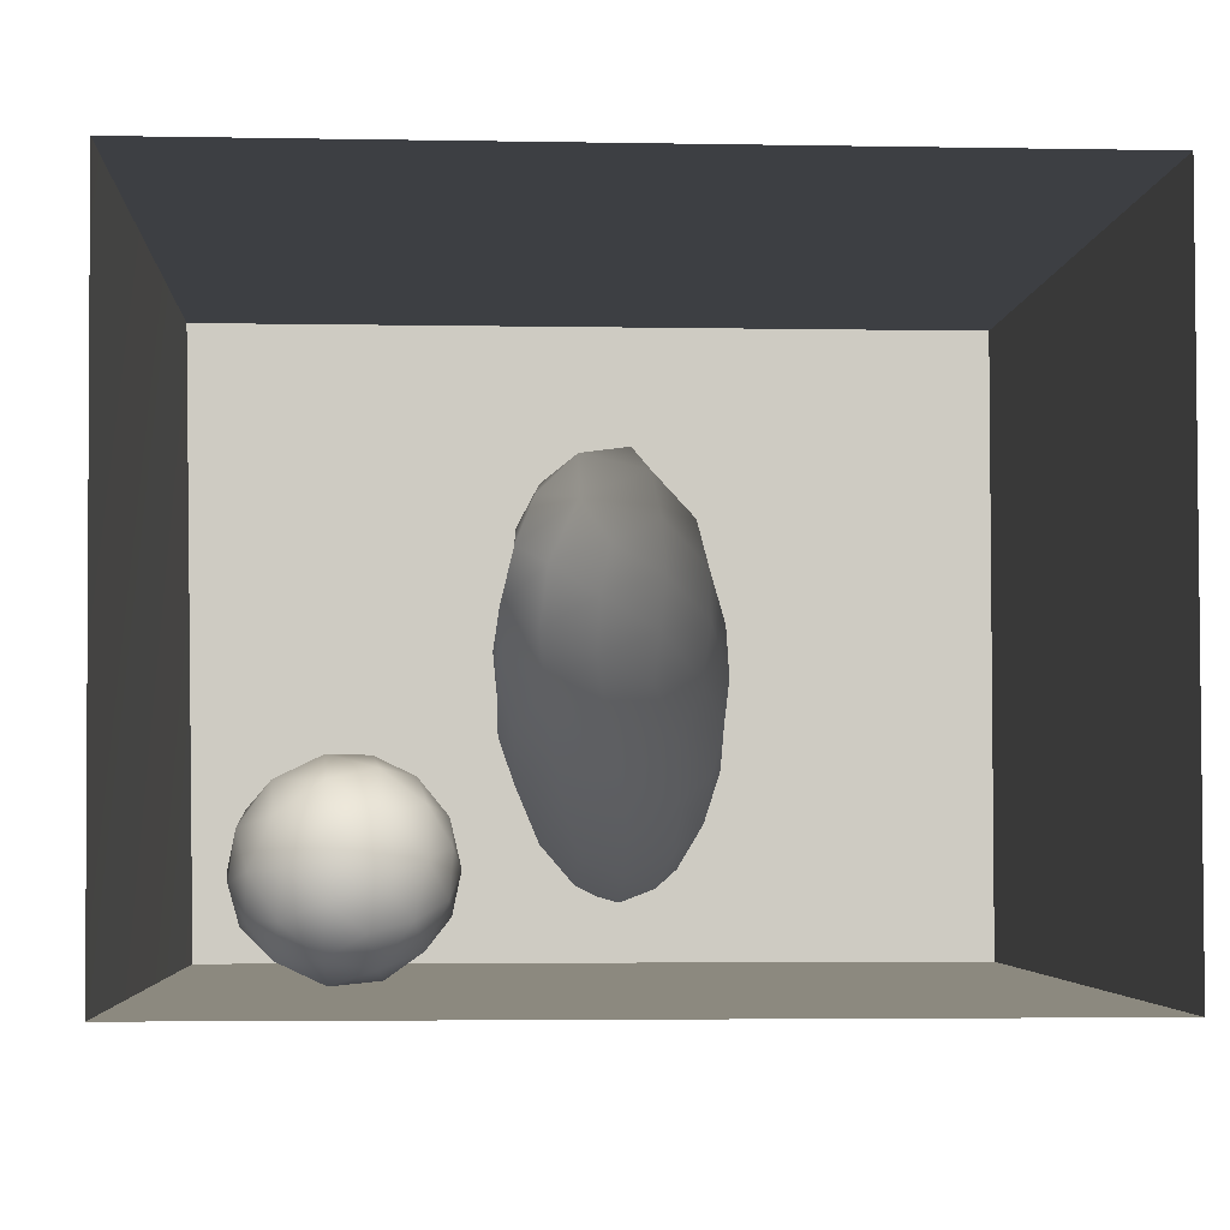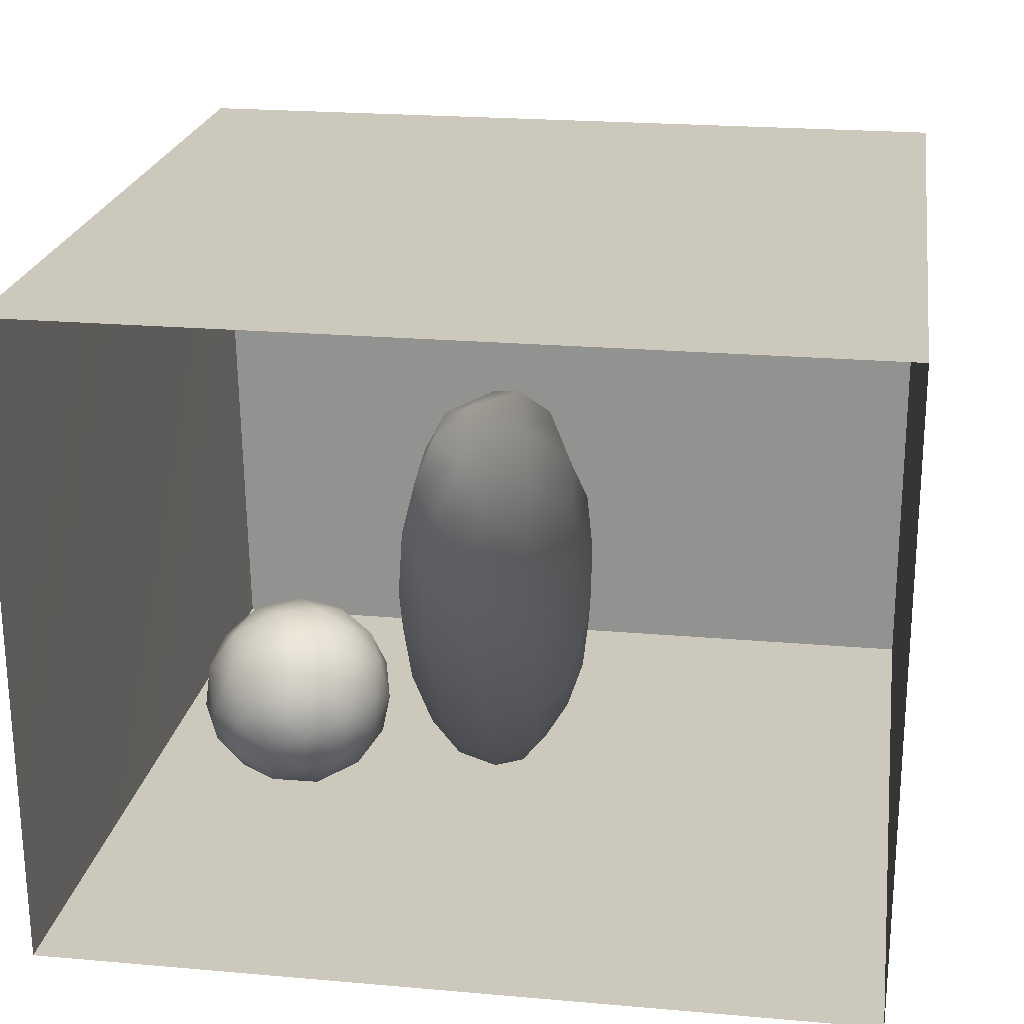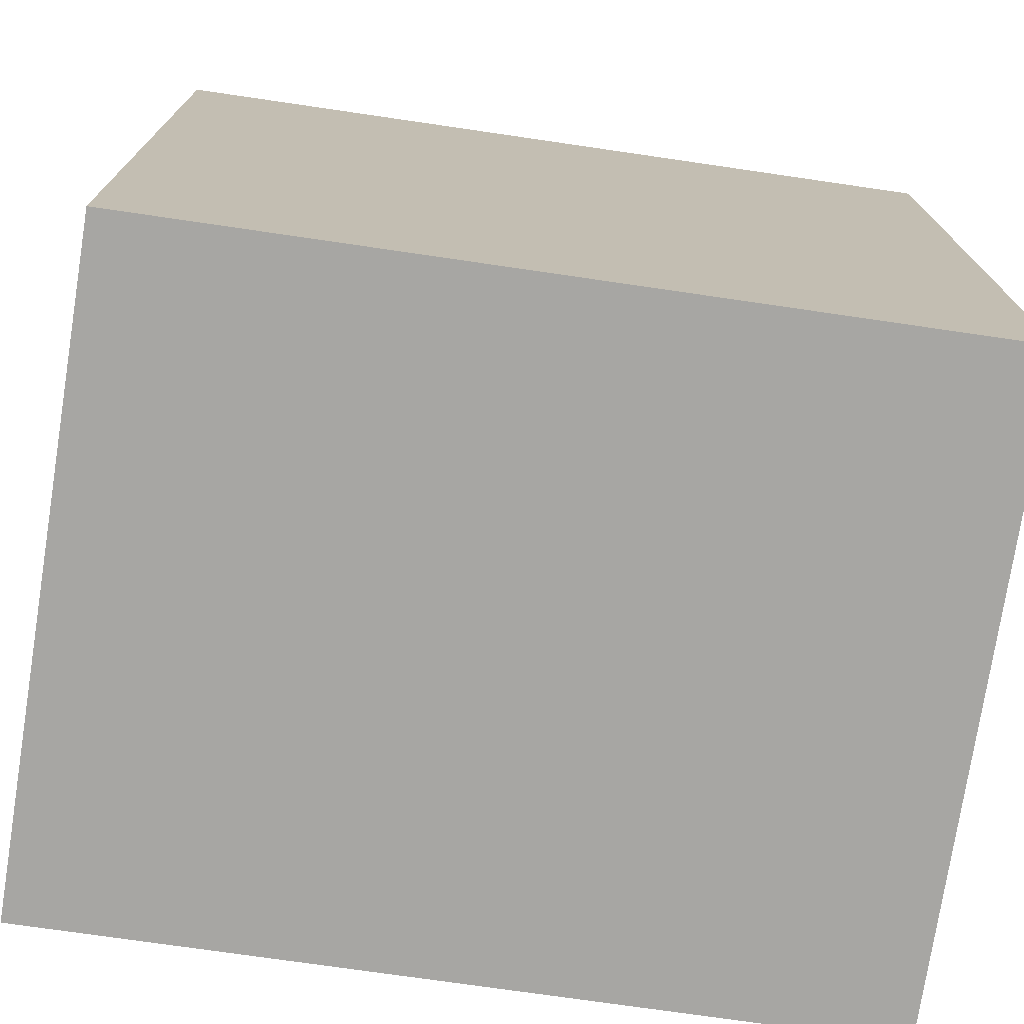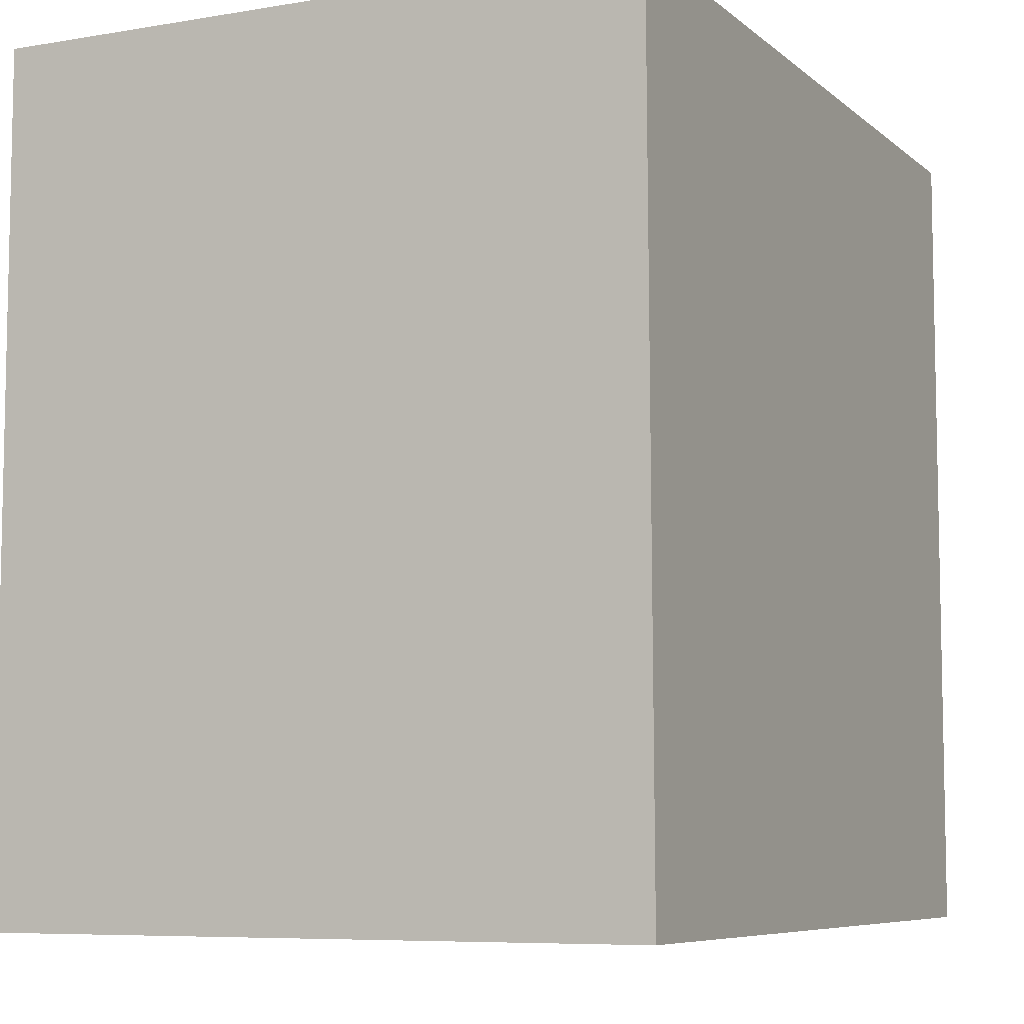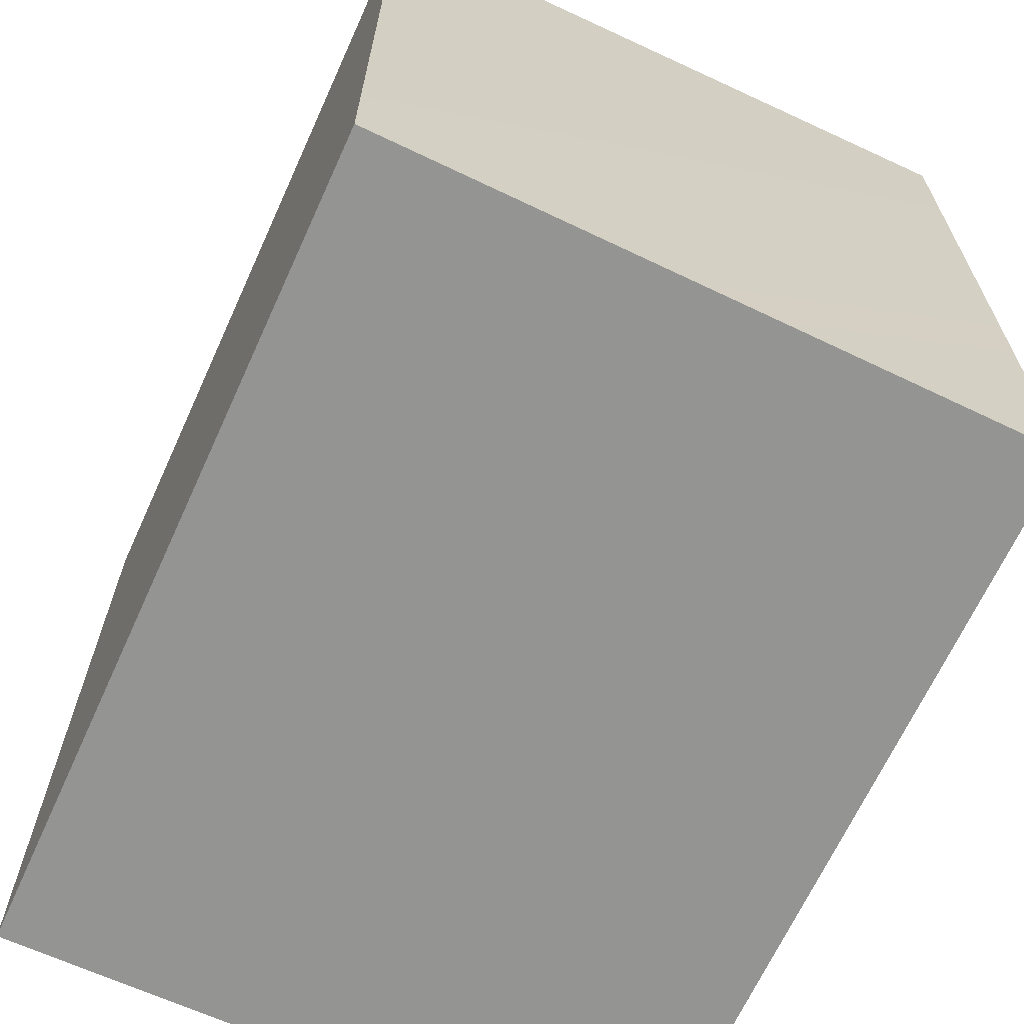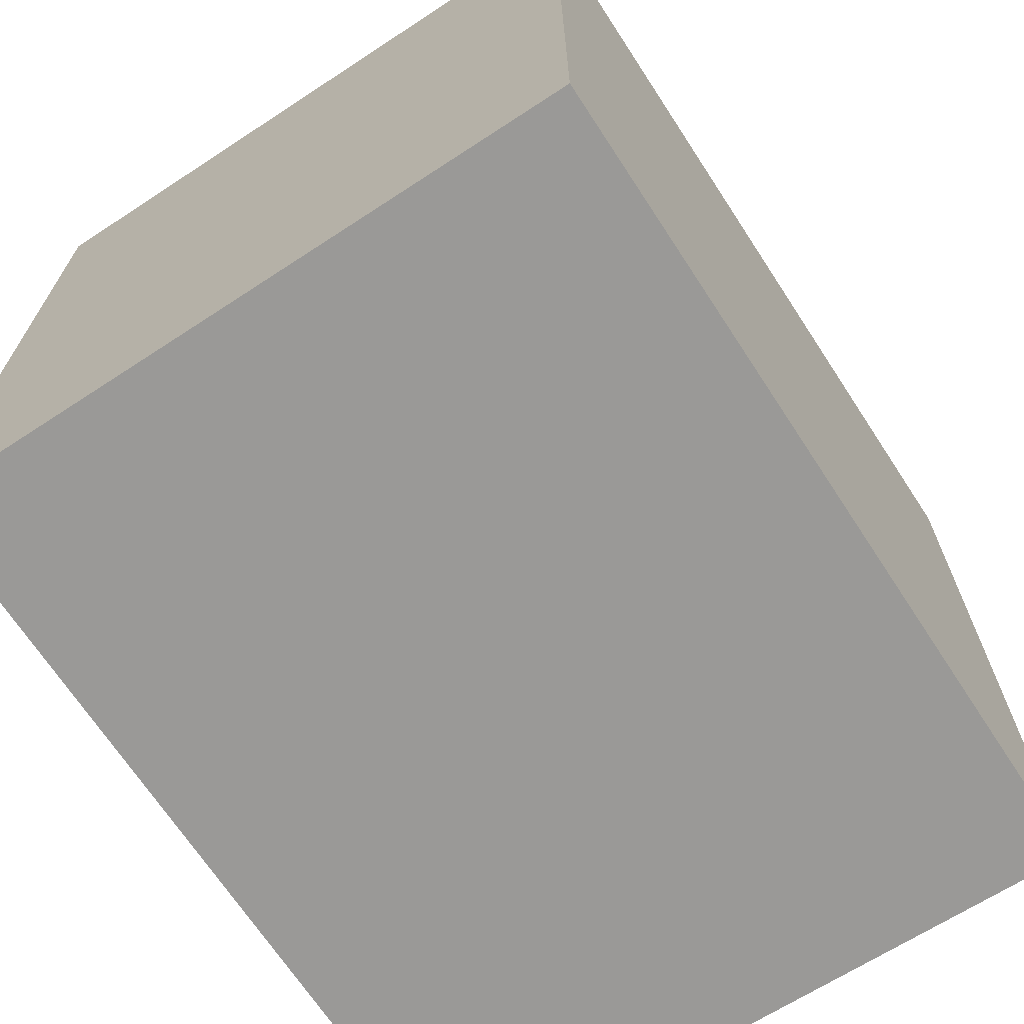
<metadata>
{"format":"obj","ext":"obj","renderer":"f3d","projection":"perspective","resolution":1024,"background":"white","views":[{"elev":-3.9,"azim":-3.4,"up":"+Y"},{"elev":22.1,"azim":8.7,"up":"+Y"},{"elev":-74.1,"azim":-8.3,"up":"+Z"},{"elev":-7.3,"azim":-63.9,"up":"+Z"},{"elev":-66.9,"azim":-114.5,"up":"+Z"},{"elev":-69.0,"azim":123.2,"up":"+Z"}]}
</metadata>
<code>
v -0.01648 0.1854 0.2186
v 0.03401 0.2052 0.1377
v 0.057 0.2139 0.2305
v -0.05604 0.1955 0.1468
v -0.02827 0.2303 0.07716
v 0.06768 0.2669 0.07085
v -0.01227 0.2369 0.3004
v 0.1066 0.2524 0.1688
v -0.1081 0.221 0.2286
v -0.1306 0.2519 0.115
v -0.103 0.2845 0.3083
v 0.09306 0.2886 0.2831
v -0.18 0.3046 0.2224
v -0.009354 0.3324 0.3524
v -0.05795 0.3063 0.009516
v 0.1637 0.3466 0.1611
v -0.1351 0.3791 0.3316
v -0.1915 0.3443 0.08883
v -0.02396 0.4447 0.3781
v 0.08578 0.3524 0.009886
v 0.1017 0.3914 0.3259
v -0.1451 0.404 -0.01495
v -0.01167 0.4043 -0.05339
v 0.1084 0.4616 -0.03519
v 0.1677 0.4211 0.05835
v 0.1725 0.447 0.2569
v 0.2002 0.4575 0.1493
v 0.2013 0.549 0.2213
v 0.1022 0.5199 0.3451
v -0.2355 0.4579 0.06881
v -0.1551 0.4912 0.3414
v -0.2312 0.4259 0.2199
v 0.0175 0.5125 -0.09467
v 0.2035 0.5401 0.063
v -0.2648 0.5278 0.1584
v -0.1897 0.5237 -0.03681
v -0.09045 0.4766 -0.07625
v -0.05087 0.5615 0.3807
v -0.234 0.5398 0.2616
v 0.1316 0.5742 -0.05849
v -0.09561 0.5738 -0.1073
v 0.04527 0.6283 0.3657
v 0.2041 0.6572 0.02293
v -0.267 0.6465 0.1971
v -0.262 0.5863 0.05262
v 0.219 0.6506 0.1597
v -0.06988 0.6829 0.3656
v 0.1517 0.6367 0.2984
v -0.1746 0.6156 0.3293
v 0.0258 0.624 -0.1233
v -0.2015 0.6662 -0.06686
v 0.1333 0.693 -0.08114
v -0.1824 0.745 0.3033
v -0.2742 0.7093 0.06093
v 0.2163 0.7658 0.1094
v 0.1735 0.7632 0.2424
v 0.06186 0.7382 0.34
v -0.07609 0.6762 -0.1341
v 0.1916 0.7615 -0.008157
v 0.02243 0.7443 -0.1413
v -0.2623 0.7992 0.1652
v -0.0612 0.8113 0.3363
v 0.13 0.8178 -0.08764
v 0.07501 0.8567 0.2966
v 0.1748 0.8818 0.1789
v 0.1926 0.8704 0.03172
v -0.1151 0.7758 -0.1331
v 0.01914 0.864 -0.1429
v 0.07268 0.9794 0.2348
v -0.0378 0.9222 0.2955
v -0.1152 0.8947 -0.1291
v -0.1647 0.8823 0.2686
v -0.2311 0.9289 0.1521
v -0.008221 0.9923 -0.1262
v 0.1228 0.9423 -0.07011
v 0.1559 0.9914 0.09476
v -0.09829 1.021 0.2271
v -0.2376 0.843 -0.02267
v 0.05417 1.091 0.1483
v -0.1584 0.9897 -0.08044
v -0.2253 0.9762 0.02999
v -0.1869 1.04 0.122
v 0.08853 1.076 -0.02294
v -0.06412 1.108 -0.06775
v -0.1747 1.073 0.01622
v -0.09599 1.128 0.1159
v 0.02038 1.151 0.04521
v -0.004069 0.3749 0.1724
v -0.02801 0.5859 0.1328
v -0.03653 1.003 0.06039
v -0.07458 0.8122 -0.03265
v -0.1145 0.912 -0.003169
v 0.05892 0.9092 0.1548
v -0.1125 0.8932 0.1165
v 0.02756 0.8682 0.03103
v 0.09323 0.7355 0.06828
v -0.1113 0.7554 0.1232
v 0.04862 0.8094 0.1729
v -0.03281 0.9219 -0.05581
v -0.02574 0.7093 -0.02351
g leftSphere
f 75 76 66
f 77 82 73
f 46 43 55
f 72 77 73
f 43 59 55
f 77 86 82
f 53 44 49
f 8 12 3
f 3 12 7
f 2 8 3
f 74 84 83
f 74 68 71
f 79 87 86
f 2 4 5
f 38 47 49
f 76 83 79
f 50 58 60
f 46 34 43
f 30 22 18
f 75 66 63
f 20 25 16
f 6 15 20
f 52 50 60
f 2 3 1
f 36 45 51
f 66 55 59
f 16 26 21
f 16 25 27
f 50 52 40
f 13 10 9
f 24 25 20
f 44 39 49
f 14 19 17
f 24 23 33
f 31 19 38
f 22 15 18
f 43 34 40
f 31 39 32
f 16 8 6
f 21 26 29
f 57 56 64
f 47 62 53
f 3 7 1
f 29 48 42
f 30 45 36
f 76 69 65
f 28 34 46
f 17 11 14
f 46 56 48
f 84 80 85
f 43 52 59
f 77 69 79
f 56 55 65
f 67 51 78
f 75 83 76
f 17 32 13
f 48 28 46
f 6 8 2
f 79 69 76
f 44 45 35
f 5 6 2
f 16 12 8
f 58 41 51
f 21 12 16
f 48 56 57
f 58 51 67
f 23 15 22
f 27 34 28
f 73 81 78
f 14 12 21
f 10 15 5
f 80 84 74
f 29 19 21
f 70 77 72
f 24 34 25
f 28 26 27
f 49 39 31
f 40 33 50
f 83 84 87
f 5 15 6
f 17 19 31
f 38 29 42
f 49 47 53
f 68 67 71
f 9 11 13
f 42 47 38
f 65 66 76
f 1 4 2
f 85 81 82
f 68 60 67
f 16 6 20
f 79 86 77
f 13 11 17
f 86 85 82
f 39 44 35
f 64 56 65
f 78 61 73
f 79 83 87
f 54 61 78
f 87 84 86
f 73 61 72
f 84 85 86
f 48 57 42
f 59 63 66
f 25 34 27
f 14 11 7
f 28 48 29
f 29 26 28
f 51 54 78
f 70 62 64
f 20 23 24
f 54 45 44
f 32 30 18
f 74 75 68
f 71 80 74
f 65 55 66
f 74 83 75
f 56 46 55
f 53 72 61
f 71 78 80
f 62 47 57
f 71 67 78
f 58 67 60
f 80 81 85
f 13 18 10
f 59 52 63
f 21 19 14
f 44 53 61
f 9 4 1
f 77 70 69
f 37 23 22
f 1 7 9
f 5 4 10
f 62 57 64
f 80 78 81
f 33 23 37
f 40 34 24
f 32 18 13
f 50 41 58
f 75 63 68
f 37 41 33
f 10 4 9
f 7 11 9
f 63 52 60
f 57 47 42
f 49 31 38
f 35 32 39
f 31 32 17
f 73 82 81
f 30 32 35
f 20 15 23
f 27 26 16
f 35 45 30
f 36 37 22
f 7 12 14
f 36 41 37
f 18 15 10
f 70 64 69
f 33 41 50
f 54 44 61
f 24 33 40
f 51 45 54
f 40 52 43
f 38 19 29
f 51 41 36
f 72 62 70
f 22 30 36
f 53 62 72
f 69 64 65
f 63 60 68
v -0.5875 0.25 0
v -0.3375 0.25 0
v -0.3639 0.3618 0
v -0.3563 0.2986 0.08187
v -0.3653 0.3047 -0.1006
v -0.4035 0.3998 -0.07876
v -0.4327 0.4461 0.009191
v -0.3639 0.1884 0.09343
v -0.4106 0.388 0.1104
v -0.3675 0.1916 -0.1033
v -0.3585 0.1498 -8.755e-05
v -0.4211 0.2517 -0.1866
v -0.4442 0.3644 -0.1699
v -0.4851 0.4553 -0.09934
v -0.4094 0.2741 0.1738
v -0.5273 0.4926 -0.006295
v -0.4427 0.1371 -0.1697
v -0.436 0.1464 0.1697
v -0.5119 0.4644 0.104
v -0.4147 0.08009 0.06147
v -0.5002 0.3742 0.1986
v -0.4134 0.0815 -0.06174
v -0.5965 0.4833 -0.08926
v -0.5029 0.1961 -0.229
v -0.5492 0.415 -0.1838
v -0.5182 0.3029 -0.2343
v -0.5068 0.2362 0.2362
v -0.5332 0.122 0.2078
v -0.5008 0.04827 -0.1195
v -0.6272 0.4944 0.03432
v -0.5147 0.0433 0.1203
v -0.5564 0.1021 -0.1991
v -0.6521 0.4311 -0.1598
v -0.502 0.01518 -0.007365
v -0.6067 0.3224 0.2385
v -0.7093 0.4586 -0.06459
v -0.6208 0.4404 0.1585
v -0.6098 0.2073 -0.2453
v -0.6151 0.1857 0.24
v -0.6041 0.02082 -0.0985
v -0.738 0.44 0.06104
v -0.6256 0.06837 0.1675
v -0.6395 0.3351 -0.2293
v -0.7003 0.2569 0.223
v -0.7983 0.3769 -0.04453
v -0.7289 0.364 0.1717
v -0.6823 0.1056 -0.1807
v -0.6181 0.005694 0.04337
v -0.7402 0.3706 -0.157
v -0.7259 0.2395 -0.2079
v -0.7161 0.1473 0.1882
v -0.8113 0.3382 0.06798
v -0.7263 0.04958 -0.05535
v -0.7281 0.0603 0.08217
v -0.7816 0.2498 0.1576
v -0.7904 0.1614 -0.1161
v -0.8002 0.2782 -0.1284
v -0.789 0.147 0.1063
v -0.835 0.2508 -0.03502
v -0.806 0.1284 0.0009649
v -0.8277 0.222 0.06329
g rightSphere
f 160 161 159
f 159 161 152
f 156 160 159
f 134 120 131
f 153 156 147
f 155 158 151
f 139 128 127
f 116 123 130
f 112 117 124
f 150 149 143
f 126 112 124
f 139 127 135
f 152 155 146
f 120 111 108
f 110 105 102
f 132 117 129
f 138 126 124
f 106 105 113
f 127 128 118
f 137 130 141
f 121 115 109
f 141 152 146
f 131 120 118
f 128 139 142
f 149 145 136
f 122 117 110
f 123 116 114
f 153 147 140
f 129 134 140
f 132 129 140
f 108 115 118
f 148 153 140
f 115 127 118
f 103 106 107
f 160 156 153
f 126 125 113
f 121 109 119
f 136 145 141
f 111 122 110
f 117 112 110
f 134 122 120
f 131 128 142
f 148 131 142
f 128 131 118
f 156 159 157
f 150 138 147
f 133 149 136
f 158 154 151
f 106 114 107
f 148 134 131
f 123 114 125
f 154 142 151
f 160 154 158
f 121 127 115
f 108 111 102
f 109 103 107
f 127 121 135
f 142 139 151
f 104 115 108
f 161 160 158
f 154 148 142
f 138 143 126
f 145 149 157
f 105 112 113
f 156 150 147
f 112 105 110
f 135 137 146
f 123 136 130
f 145 159 152
f 144 139 135
f 149 150 157
f 114 116 107
f 144 155 151
f 123 133 136
f 116 119 107
f 161 155 152
f 149 133 143
f 109 104 103
f 138 150 143
f 133 123 125
f 148 154 153
f 134 148 140
f 132 138 124
f 104 108 102
f 122 134 129
f 137 119 130
f 111 110 102
f 125 114 113
f 144 135 146
f 139 144 151
f 138 132 147
f 103 104 102
f 130 136 141
f 141 145 152
f 137 121 119
f 154 160 153
f 122 111 120
f 112 126 113
f 150 156 157
f 117 122 129
f 115 104 109
f 119 109 107
f 105 106 103
f 119 116 130
f 147 132 140
f 121 137 135
f 105 103 102
f 143 133 125
f 159 145 157
f 114 106 113
f 120 108 118
f 137 141 146
f 155 144 146
f 126 143 125
f 155 161 158
f 117 132 124
v   1 0 -1.04
v  -0.99 0 -1.04
v  -1.01 0  0.99
v   1 0  0.99
g floor
f 162 163 164
f 164 165 162
v   1 1.59 -1.04
v   1 1.59  0.99
v  -1.02 1.59  0.99
v  -1.02 1.59 -1.04
g ceiling
f 166 167 168
f 168 169 166
v   1 1.59 -1.04
v  -1.02 1.59 -1.04
v  -0.99 0 -1.04
v   1 0 -1.04
g backWall
f 170 171 172
f 172 173 170
v  1 1.59 0.99
v  1 1.59 -1.04
v  1 0 -1.04
v  1 0 0.99
g rightWall
f 174 175 176
f 176 177 174
v  -1.02 1.59 -1.04
v  -1.02 1.59 0.99
v  -1.01 0 0.99
v  -0.99 0 -1.04
g leftWall
f 178 179 180
f 180 181 178
v  0.23 1.58 -0.22
v  0.23 1.58 0.16
v  -0.24 1.58 0.16
v  -0.24 1.58 -0.22
g light
f 182 183 184
f 184 185 182

</code>
